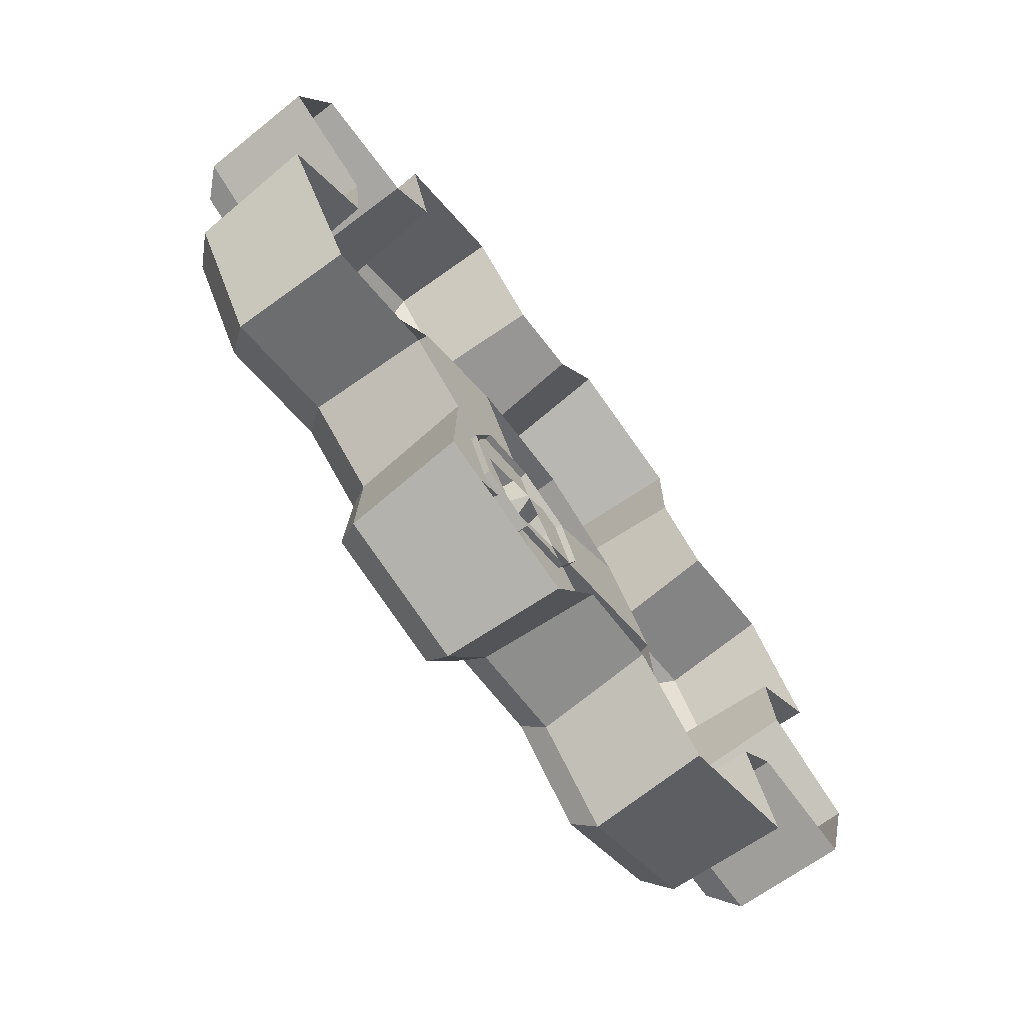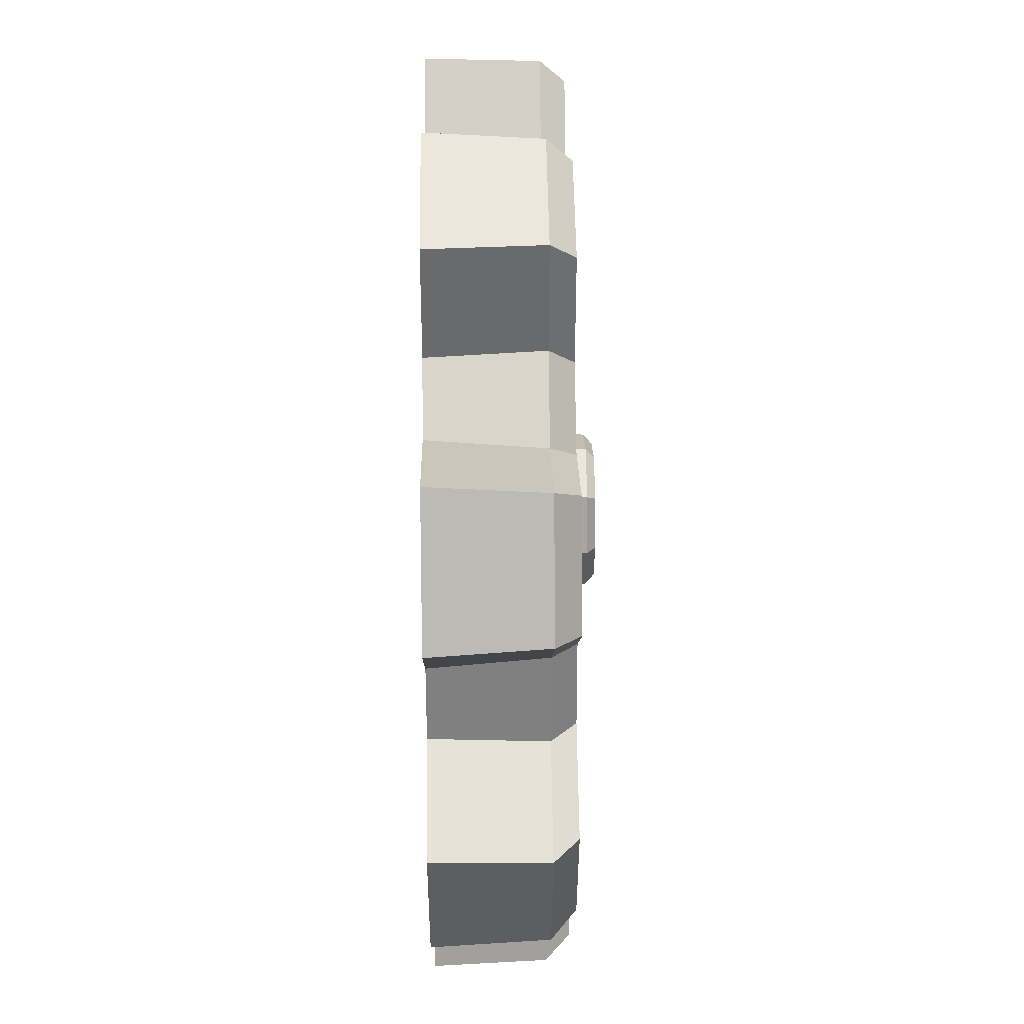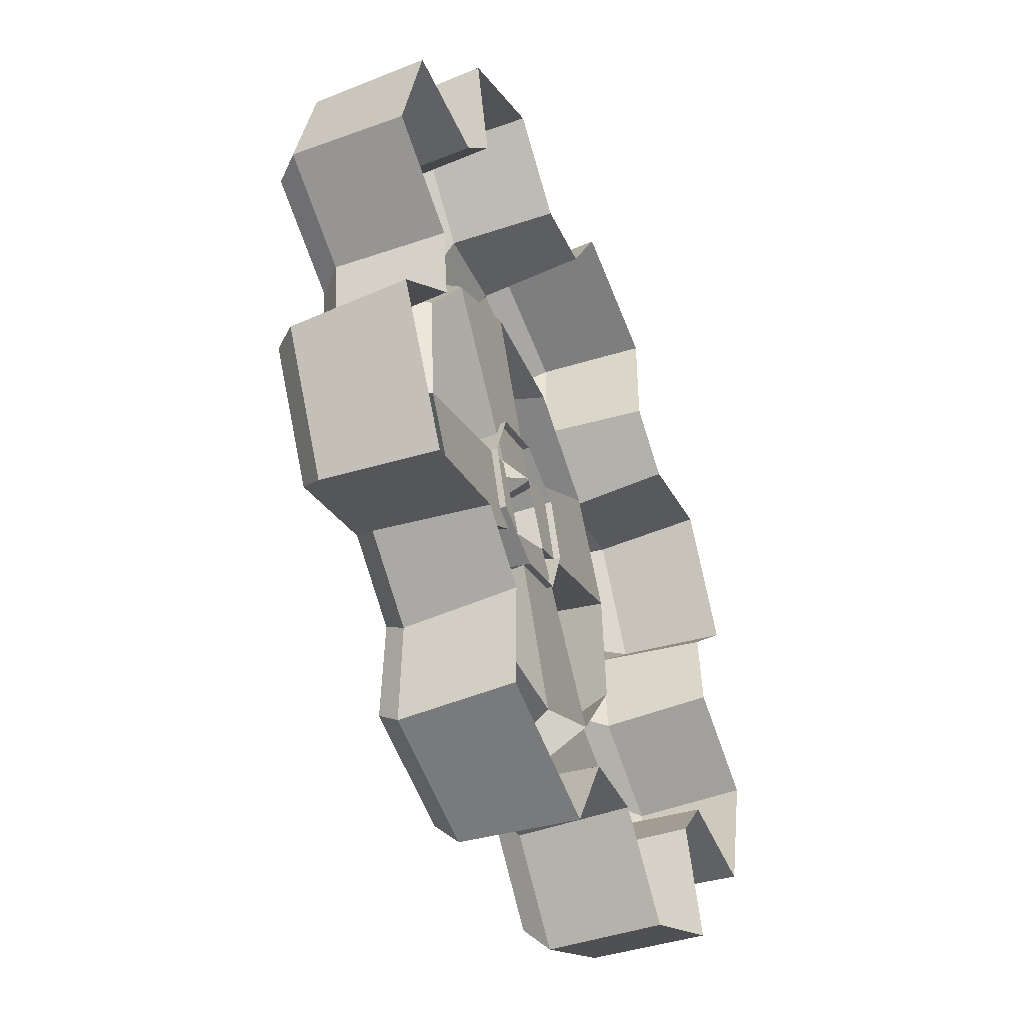
<metadata>
{"format":"obj","ext":"obj","renderer":"f3d","projection":"perspective","resolution":1024,"background":"white","views":[{"elev":-71.6,"azim":-53.1,"up":"+Y"},{"elev":36.9,"azim":89.1,"up":"+Y"},{"elev":-45.9,"azim":-67.5,"up":"+Y"}]}
</metadata>
<code>
g obj_roof5_gear1
v -0.7482 -0.105 0.6503
v -0.943 -0.2736 0.6503
v -0.7897 -0.5357 0.6503
v -0.1166 -0.9033 0.6503
v -0.001545 -0.6682 0.6503
v -0.1647 -0.51 0.6503
v -0.1647 -0.51 0.6503
v -0.3998 -0.8291 0.6503
v -0.3865 -0.5706 0.6503
v -0.4767 -0.2984 0.6503
v -0.545 -0.4462 0.6503
v 0.3691 -0.8379 0.6503
v 0.6273 -0.6868 0.6503
v 0.5397 -0.441 0.6503
v 0.3965 -0.3701 0.6503
v 0.3691 -0.8379 0.6503
v 0.3965 -0.3701 0.6503
v 0.1985 -0.6442 0.6503
v 0.3691 -0.8379 0.6503
v 0.2069 -0.4817 0.6503
v 0.3965 -0.3701 0.6503
v -0.001545 -0.6682 0.6503
v -0.1647 -0.51 0.6503
v 0.7378 0.3025 0.6503
v 0.927 0.4812 0.6503
v 0.7854 0.7234 0.6503
v 0.3761 0.7682 0.6503
v 0.3845 1.028 0.6503
v 0.1112 1.1 0.6503
v -0.6282 0.8902 0.6503
v -0.5501 0.6385 0.6503
v -0.4014 0.5705 0.6503
v -0.3892 1.03 0.6503
v -0.4014 0.5705 0.6503
v -0.2089 0.8417 0.6503
v -0.2173 0.6789 0.6503
v -0.008832 0.8657 0.6503
v 0.1543 0.7072 0.6503
v -0.9831 0.5129 0.7066
v -1.062 0.2135 0.7066
v -1.006 0.215 0.6503
v -0.9345 0.4884 0.6503
v -0.8077 -0.1182 0.7066
v -0.833 0.09175 0.7066
v -0.8416 0.07346 0.9678
v -0.8204 -0.1027 0.9678
v -0.8204 -0.1027 0.9678
v -1.014 -0.2825 0.9678
v -0.9998 -0.2931 0.7066
v -0.8077 -0.1182 0.7066
v -0.8416 0.07346 0.9678
v -0.833 0.09175 0.7066
v -1.062 0.2135 0.7066
v -1.072 0.2003 0.9678
v -0.5868 -0.1113 0.6503
v -0.6138 0.2581 0.6503
v -0.7722 0.09507 0.6503
v -0.7482 -0.105 0.6503
v -0.4767 -0.2984 0.6503
v -0.545 -0.4462 0.6503
v -0.7897 -0.5357 0.6503
v -0.7722 0.09507 0.6503
v -0.6138 0.2581 0.6503
v -0.6746 0.48 0.6503
v -0.9345 0.4884 0.6503
v -1.006 0.215 0.6503
v -0.6138 0.2581 0.6503
v -0.5501 0.6385 0.6503
v -0.4014 0.5705 0.6503
v -0.943 -0.2736 0.6503
v -0.9998 -0.2931 0.7066
v -0.8319 -0.5802 0.7066
v -0.7897 -0.5357 0.6503
v -0.4193 -0.6222 0.7066
v -0.5856 -0.4916 0.7066
v -0.5788 -0.5106 0.9678
v -0.4392 -0.6202 0.9678
v -0.4392 -0.6202 0.9678
v -0.445 -0.8845 0.9678
v -0.4282 -0.8822 0.7066
v -0.4193 -0.6222 0.7066
v -0.5788 -0.5106 0.9678
v -0.5856 -0.4916 0.7066
v -0.8319 -0.5802 0.7066
v -0.8295 -0.5979 0.9678
v -0.3998 -0.8291 0.6503
v -0.4282 -0.8822 0.7066
v -0.118 -0.9634 0.7066
v -0.1166 -0.9033 0.6503
v 0.2118 -0.7039 0.7066
v 0.001803 -0.7291 0.7066
v 0.02009 -0.7377 0.9678
v 0.1963 -0.7165 0.9678
v 0.1963 -0.7165 0.9678
v 0.3745 -0.9088 0.9678
v 0.385 -0.8949 0.7066
v 0.2118 -0.7039 0.7066
v 0.02009 -0.7377 0.9678
v 0.001803 -0.7291 0.7066
v -0.118 -0.9634 0.7066
v -0.1043 -0.9738 0.9678
v 0.3691 -0.8379 0.6503
v 0.385 -0.8949 0.7066
v 0.6678 -0.7295 0.7066
v 0.6273 -0.6868 0.6503
v 0.7157 -0.3154 0.7066
v 0.5851 -0.4817 0.7066
v 0.6041 -0.4749 0.9678
v 0.7138 -0.3353 0.9678
v 0.7138 -0.3353 0.9678
v 0.981 -0.3481 0.9678
v 0.9786 -0.331 0.7066
v 0.7157 -0.3154 0.7066
v 0.6041 -0.4749 0.9678
v 0.5851 -0.4817 0.7066
v 0.6678 -0.7295 0.7066
v 0.6852 -0.7271 0.9678
v 0.6642 -0.2825 0.6503
v 0.3965 -0.3701 0.6503
v 0.5397 -0.441 0.6503
v 0.6034 -0.06085 0.6503
v 0.7618 0.1024 0.6503
v 0.9221 -0.2978 0.6503
v 0.9974 -0.01053 0.6503
v 0.9221 -0.2978 0.6503
v 0.9786 -0.331 0.7066
v 1.061 -0.01631 0.7066
v 0.9974 -0.01053 0.6503
v 0.7974 0.3157 0.7066
v 0.8226 0.1057 0.7066
v 0.8313 0.124 0.9678
v 0.8101 0.3002 0.9678
v 0.8101 0.3002 0.9678
v 1.001 0.4899 0.9678
v 0.9876 0.4997 0.7066
v 0.7974 0.3157 0.7066
v 0.8313 0.124 0.9678
v 0.8226 0.1057 0.7066
v 1.061 -0.01631 0.7066
v 1.072 -0.002422 0.9678
v 0.5726 0.3151 0.6503
v 0.6034 -0.06085 0.6503
v 0.7618 0.1024 0.6503
v 0.7378 0.3025 0.6503
v 0.4625 0.5023 0.6503
v 0.5346 0.6437 0.6503
v 0.7854 0.7234 0.6503
v 0.927 0.4812 0.6503
v 0.9876 0.4997 0.7066
v 0.8324 0.7651 0.7066
v 0.7854 0.7234 0.6503
v 0.4089 0.8196 0.7066
v 0.5752 0.689 0.7066
v 0.5684 0.708 0.9678
v 0.4289 0.8176 0.9678
v 0.4289 0.8176 0.9678
v 0.4294 1.078 0.9678
v 0.4131 1.075 0.7066
v 0.4089 0.8196 0.7066
v 0.5684 0.708 0.9678
v 0.5752 0.689 0.7066
v 0.8324 0.7651 0.7066
v 0.8301 0.7814 0.9678
v 0.1543 0.7072 0.6503
v 0.4625 0.5023 0.6503
v 0.5346 0.6437 0.6503
v 0.3761 0.7682 0.6503
v 0.1112 1.1 0.6503
v 0.1543 0.7072 0.6503
v -0.008832 0.8657 0.6503
v 0.3845 1.028 0.6503
v 0.4131 1.075 0.7066
v 0.1137 1.154 0.7066
v 0.1112 1.1 0.6503
v -0.2221 0.9013 0.7066
v -0.01214 0.9265 0.7066
v -0.03043 0.9352 0.9678
v -0.2066 0.914 0.9678
v -0.2066 0.914 0.9678
v -0.39 1.089 0.9678
v -0.3997 1.076 0.7066
v -0.2221 0.9013 0.7066
v -0.03043 0.9352 0.9678
v -0.01214 0.9265 0.7066
v 0.1137 1.154 0.7066
v 0.1005 1.164 0.9678
v -0.3892 1.03 0.6503
v -0.3997 1.076 0.7066
v -0.6614 0.9229 0.7066
v -0.6282 0.8902 0.6503
v -0.7261 0.5128 0.7066
v -0.5954 0.6791 0.7066
v -0.6145 0.6723 0.9678
v -0.7241 0.5328 0.9678
v -0.7241 0.5328 0.9678
v -0.9854 0.5292 0.9678
v -0.9831 0.5129 0.7066
v -0.7261 0.5128 0.7066
v -0.6145 0.6723 0.9678
v -0.5954 0.6791 0.7066
v -0.6614 0.9229 0.7066
v -0.6775 0.9207 0.9678
v -0.6138 0.2581 0.6503
v -0.5868 -0.1113 0.6503
v -0.5306 -0.04534 0.807
v -0.5506 0.2433 0.807
v -0.4767 -0.2984 0.6503
v -0.1647 -0.51 0.6503
v -0.1442 -0.4478 0.807
v -0.3883 -0.2888 0.807
v -0.1647 -0.51 0.6503
v 0.2069 -0.4817 0.6503
v 0.1388 -0.4269 0.807
v -0.1442 -0.4478 0.807
v 0.3965 -0.3701 0.6503
v 0.6034 -0.06085 0.6503
v 0.5382 -0.05142 0.807
v 0.3822 -0.2846 0.807
v 0.6034 -0.06085 0.6503
v 0.5726 0.3151 0.6503
v 0.5203 0.2425 0.807
v 0.5382 -0.05142 0.807
v 0.4625 0.5023 0.6503
v 0.1543 0.7072 0.6503
v 0.1376 0.6382 0.807
v 0.378 0.4859 0.807
v 0.1543 0.7072 0.6503
v -0.2173 0.6789 0.6503
v -0.1491 0.6241 0.807
v 0.1376 0.6382 0.807
v -0.4014 0.5705 0.6503
v -0.6138 0.2581 0.6503
v -0.5506 0.2433 0.807
v -0.3925 0.4817 0.807
v -0.9854 0.5292 0.9678
v -1.072 0.2003 0.9678
v -1.062 0.2135 0.7066
v -0.9831 0.5129 0.7066
v -0.7482 -0.105 0.6503
v -0.7722 0.09507 0.6503
v -0.833 0.09175 0.7066
v -0.8077 -0.1182 0.7066
v -0.943 -0.2736 0.6503
v -0.7482 -0.105 0.6503
v -0.8077 -0.1182 0.7066
v -0.9998 -0.2931 0.7066
v -0.7722 0.09507 0.6503
v -1.006 0.215 0.6503
v -1.062 0.2135 0.7066
v -0.833 0.09175 0.7066
v -1.014 -0.2825 0.9678
v -0.8295 -0.5979 0.9678
v -0.8319 -0.5802 0.7066
v -0.9998 -0.2931 0.7066
v -0.3865 -0.5706 0.6503
v -0.545 -0.4462 0.6503
v -0.5856 -0.4916 0.7066
v -0.4193 -0.6222 0.7066
v -0.3998 -0.8291 0.6503
v -0.3865 -0.5706 0.6503
v -0.4193 -0.6222 0.7066
v -0.4282 -0.8822 0.7066
v -0.545 -0.4462 0.6503
v -0.7897 -0.5357 0.6503
v -0.8319 -0.5802 0.7066
v -0.5856 -0.4916 0.7066
v -0.445 -0.8845 0.9678
v -0.1043 -0.9738 0.9678
v -0.118 -0.9634 0.7066
v -0.4282 -0.8822 0.7066
v 0.1985 -0.6442 0.6503
v -0.001545 -0.6682 0.6503
v 0.001803 -0.7291 0.7066
v 0.2118 -0.7039 0.7066
v 0.3691 -0.8379 0.6503
v 0.1985 -0.6442 0.6503
v 0.2118 -0.7039 0.7066
v 0.385 -0.8949 0.7066
v -0.001545 -0.6682 0.6503
v -0.1166 -0.9033 0.6503
v -0.118 -0.9634 0.7066
v 0.001803 -0.7291 0.7066
v 0.3745 -0.9088 0.9678
v 0.6852 -0.7271 0.9678
v 0.6678 -0.7295 0.7066
v 0.385 -0.8949 0.7066
v 0.6642 -0.2825 0.6503
v 0.5397 -0.441 0.6503
v 0.5851 -0.4817 0.7066
v 0.7157 -0.3154 0.7066
v 0.9221 -0.2978 0.6503
v 0.6642 -0.2825 0.6503
v 0.7157 -0.3154 0.7066
v 0.9786 -0.331 0.7066
v 0.5397 -0.441 0.6503
v 0.6273 -0.6868 0.6503
v 0.6678 -0.7295 0.7066
v 0.5851 -0.4817 0.7066
v 0.981 -0.3481 0.9678
v 1.072 -0.002422 0.9678
v 1.061 -0.01631 0.7066
v 0.9786 -0.331 0.7066
v 0.7378 0.3025 0.6503
v 0.7618 0.1024 0.6503
v 0.8226 0.1057 0.7066
v 0.7974 0.3157 0.7066
v 0.927 0.4812 0.6503
v 0.7378 0.3025 0.6503
v 0.7974 0.3157 0.7066
v 0.9876 0.4997 0.7066
v 0.7618 0.1024 0.6503
v 0.9974 -0.01053 0.6503
v 1.061 -0.01631 0.7066
v 0.8226 0.1057 0.7066
v 1.001 0.4899 0.9678
v 0.8301 0.7814 0.9678
v 0.8324 0.7651 0.7066
v 0.9876 0.4997 0.7066
v 0.3761 0.7682 0.6503
v 0.5346 0.6437 0.6503
v 0.5752 0.689 0.7066
v 0.4089 0.8196 0.7066
v 0.3845 1.028 0.6503
v 0.3761 0.7682 0.6503
v 0.4089 0.8196 0.7066
v 0.4131 1.075 0.7066
v 0.5346 0.6437 0.6503
v 0.7854 0.7234 0.6503
v 0.8324 0.7651 0.7066
v 0.5752 0.689 0.7066
v 0.4294 1.078 0.9678
v 0.1005 1.164 0.9678
v 0.1137 1.154 0.7066
v 0.4131 1.075 0.7066
v -0.2089 0.8417 0.6503
v -0.008832 0.8657 0.6503
v -0.01214 0.9265 0.7066
v -0.2221 0.9013 0.7066
v -0.3892 1.03 0.6503
v -0.2089 0.8417 0.6503
v -0.2221 0.9013 0.7066
v -0.3997 1.076 0.7066
v -0.008832 0.8657 0.6503
v 0.1112 1.1 0.6503
v 0.1137 1.154 0.7066
v -0.01214 0.9265 0.7066
v -0.39 1.089 0.9678
v -0.6775 0.9207 0.9678
v -0.6614 0.9229 0.7066
v -0.3997 1.076 0.7066
v -0.6746 0.48 0.6503
v -0.5501 0.6385 0.6503
v -0.5954 0.6791 0.7066
v -0.7261 0.5128 0.7066
v -0.9345 0.4884 0.6503
v -0.6746 0.48 0.6503
v -0.7261 0.5128 0.7066
v -0.9831 0.5129 0.7066
v -0.5501 0.6385 0.6503
v -0.6282 0.8902 0.6503
v -0.6614 0.9229 0.7066
v -0.5954 0.6791 0.7066
v -0.5868 -0.1113 0.6503
v -0.4767 -0.2984 0.6503
v -0.09953 -0.02096 0.6503
v -0.1586 0.07914 0.6503
v -0.4767 -0.2984 0.6503
v -0.3883 -0.2888 0.807
v -0.04025 -0.02292 0.807
v -0.09953 -0.02096 0.6503
v -0.3883 -0.2888 0.807
v -0.5306 -0.04534 0.807
v -0.1284 0.1278 0.807
v -0.04025 -0.02292 0.807
v -0.5306 -0.04534 0.807
v -0.5868 -0.1113 0.6503
v -0.1586 0.07914 0.6503
v -0.1284 0.1278 0.807
v 0.2069 -0.4817 0.6503
v 0.3965 -0.3701 0.6503
v 0.1177 0.006206 0.7066
v 0.01563 -0.05402 0.7066
v 0.3965 -0.3701 0.6503
v 0.3822 -0.2846 0.807
v 0.1165 0.06364 0.807
v 0.1177 0.006206 0.7066
v 0.3822 -0.2846 0.807
v 0.1388 -0.4269 0.807
v -0.03426 -0.02449 0.807
v 0.1165 0.06364 0.807
v 0.1388 -0.4269 0.807
v 0.2069 -0.4817 0.6503
v 0.01563 -0.05402 0.7066
v -0.03426 -0.02449 0.807
v 0.5726 0.3151 0.6503
v 0.4625 0.5023 0.6503
v 0.08676 0.2226 0.6503
v 0.1458 0.1225 0.6503
v 0.4625 0.5023 0.6503
v 0.378 0.4859 0.807
v 0.02991 0.2204 0.807
v 0.08676 0.2226 0.6503
v 0.378 0.4859 0.807
v 0.5203 0.2425 0.807
v 0.118 0.06963 0.807
v 0.02991 0.2204 0.807
v 0.5203 0.2425 0.807
v 0.5726 0.3151 0.6503
v 0.1458 0.1225 0.6503
v 0.118 0.06963 0.807
v -0.2173 0.6789 0.6503
v -0.4014 0.5705 0.6503
v -0.1235 0.1932 0.6503
v -0.02572 0.2509 0.6503
v -0.4014 0.5705 0.6503
v -0.3925 0.4817 0.807
v -0.1268 0.1338 0.807
v -0.1235 0.1932 0.6503
v -0.3925 0.4817 0.807
v -0.1491 0.6241 0.807
v 0.02391 0.2219 0.807
v -0.1268 0.1338 0.807
v -0.1491 0.6241 0.807
v -0.2173 0.6789 0.6503
v -0.02572 0.2509 0.6503
v 0.02391 0.2219 0.807
v -0.2027 0.09763 0.8227
v -0.1489 -0.04664 0.8227
v -0.1313 -0.02876 0.6035
v -0.1784 0.09777 0.6035
v -0.1489 -0.04664 0.8227
v -0.004084 -0.09876 0.8227
v -0.004223 -0.07447 0.6035
v -0.1313 -0.02876 0.6035
v -0.004084 -0.09876 0.8227
v 0.1402 -0.04505 0.8227
v 0.1223 -0.02736 0.6035
v -0.004223 -0.07447 0.6035
v 0.1402 -0.04505 0.8227
v 0.1923 0.09981 0.8227
v 0.168 0.09967 0.6035
v 0.1223 -0.02736 0.6035
v 0.1923 0.09981 0.8227
v 0.1386 0.2441 0.8227
v 0.1209 0.2262 0.6035
v 0.168 0.09967 0.6035
v 0.1386 0.2441 0.8227
v -0.006259 0.2962 0.8227
v -0.006125 0.2719 0.6035
v 0.1209 0.2262 0.6035
v -0.006259 0.2962 0.8227
v -0.1505 0.2425 0.8227
v -0.1327 0.2248 0.6035
v -0.006125 0.2719 0.6035
v -0.1505 0.2425 0.8227
v -0.2027 0.09763 0.8227
v -0.1784 0.09777 0.6035
v -0.1327 0.2248 0.6035
v -0.1571 0.09788 0.584
v -0.1158 -0.01314 0.584
v -0.005172 0.09872 0.584
v -0.00434 -0.05325 0.584
v -0.00434 -0.05325 0.584
v 0.1067 -0.01191 0.584
v -0.005172 0.09872 0.584
v 0.1468 0.09955 0.584
v 0.1468 0.09955 0.584
v 0.1055 0.2106 0.584
v -0.005172 0.09872 0.584
v -0.006008 0.2507 0.584
v -0.006008 0.2507 0.584
v -0.117 0.2093 0.584
v -0.005172 0.09872 0.584
v -0.1571 0.09788 0.584
v -0.1313 -0.02876 0.6035
v -0.1158 -0.01314 0.584
v -0.1571 0.09788 0.584
v -0.1784 0.09777 0.6035
v -0.004223 -0.07447 0.6035
v -0.00434 -0.05325 0.584
v -0.1158 -0.01314 0.584
v -0.1313 -0.02876 0.6035
v 0.1223 -0.02736 0.6035
v 0.1067 -0.01191 0.584
v -0.00434 -0.05325 0.584
v -0.004223 -0.07447 0.6035
v 0.168 0.09967 0.6035
v 0.1468 0.09955 0.584
v 0.1067 -0.01191 0.584
v 0.1223 -0.02736 0.6035
v 0.1209 0.2262 0.6035
v 0.1055 0.2106 0.584
v 0.1468 0.09955 0.584
v 0.168 0.09967 0.6035
v -0.006125 0.2719 0.6035
v -0.006008 0.2507 0.584
v 0.1055 0.2106 0.584
v 0.1209 0.2262 0.6035
v -0.1327 0.2248 0.6035
v -0.117 0.2093 0.584
v -0.006008 0.2507 0.584
v -0.006125 0.2719 0.6035
v -0.1784 0.09777 0.6035
v -0.1571 0.09788 0.584
v -0.117 0.2093 0.584
v -0.1327 0.2248 0.6035
g obj_roof5_gear1_0
f 3 2 1
f 6 5 4
f 4 8 7
f 8 9 7
f 10 7 9
f 11 10 9
f 14 13 12
f 16 15 14
f 19 18 17
f 21 18 20
f 18 22 20
f 22 23 20
f 26 25 24
f 29 28 27
f 32 31 30
f 34 30 33
f 33 35 34
f 34 35 36
f 35 37 36
f 37 38 36
f 41 40 39
f 42 41 39
f 45 44 43
f 46 45 43
f 49 48 47
f 50 49 47
f 53 52 51
f 54 53 51
f 57 56 55
f 58 57 55
f 59 58 55
f 58 59 60
f 60 61 58
f 64 63 62
f 62 65 64
f 62 66 65
f 64 68 67
f 68 69 67
f 72 71 70
f 73 72 70
f 76 75 74
f 77 76 74
f 80 79 78
f 81 80 78
f 84 83 82
f 85 84 82
f 88 87 86
f 89 88 86
f 92 91 90
f 93 92 90
f 96 95 94
f 97 96 94
f 100 99 98
f 101 100 98
f 104 103 102
f 105 104 102
f 108 107 106
f 109 108 106
f 112 111 110
f 113 112 110
f 116 115 114
f 117 116 114
f 120 119 118
f 119 121 118
f 118 121 122
f 123 118 122
f 122 124 123
f 127 126 125
f 128 127 125
f 131 130 129
f 132 131 129
f 135 134 133
f 136 135 133
f 139 138 137
f 140 139 137
f 143 142 141
f 144 143 141
f 145 144 141
f 144 145 146
f 144 146 147
f 150 149 148
f 151 150 148
f 154 153 152
f 155 154 152
f 158 157 156
f 159 158 156
f 162 161 160
f 163 162 160
f 166 165 164
f 167 166 164
f 167 169 168
f 169 170 168
f 173 172 171
f 174 173 171
f 177 176 175
f 178 177 175
f 181 180 179
f 182 181 179
f 185 184 183
f 186 185 183
f 189 188 187
f 190 189 187
f 193 192 191
f 194 193 191
f 197 196 195
f 198 197 195
f 201 200 199
f 202 201 199
f 205 204 203
f 206 205 203
f 209 208 207
f 210 209 207
f 213 212 211
f 214 213 211
f 217 216 215
f 218 217 215
f 221 220 219
f 222 221 219
f 225 224 223
f 226 225 223
f 229 228 227
f 230 229 227
f 233 232 231
f 234 233 231
f 237 236 235
f 238 237 235
f 241 240 239
f 242 241 239
f 245 244 243
f 246 245 243
f 249 248 247
f 250 249 247
f 253 252 251
f 254 253 251
f 257 256 255
f 258 257 255
f 261 260 259
f 262 261 259
f 265 264 263
f 266 265 263
f 269 268 267
f 270 269 267
f 273 272 271
f 274 273 271
f 277 276 275
f 278 277 275
f 281 280 279
f 282 281 279
f 285 284 283
f 286 285 283
f 289 288 287
f 290 289 287
f 293 292 291
f 294 293 291
f 297 296 295
f 298 297 295
f 301 300 299
f 302 301 299
f 305 304 303
f 306 305 303
f 309 308 307
f 310 309 307
f 313 312 311
f 314 313 311
f 317 316 315
f 318 317 315
f 321 320 319
f 322 321 319
f 325 324 323
f 326 325 323
f 329 328 327
f 330 329 327
f 333 332 331
f 334 333 331
f 337 336 335
f 338 337 335
f 341 340 339
f 342 341 339
f 345 344 343
f 346 345 343
f 349 348 347
f 350 349 347
f 353 352 351
f 354 353 351
f 357 356 355
f 358 357 355
f 361 360 359
f 362 361 359
f 365 364 363
f 366 365 363
f 369 368 367
f 370 369 367
f 373 372 371
f 374 373 371
f 377 376 375
f 378 377 375
f 381 380 379
f 382 381 379
f 385 384 383
f 386 385 383
f 389 388 387
f 390 389 387
f 393 392 391
f 394 393 391
f 397 396 395
f 398 397 395
f 401 400 399
f 402 401 399
f 405 404 403
f 406 405 403
f 409 408 407
f 410 409 407
f 413 412 411
f 414 413 411
f 417 416 415
f 418 417 415
f 421 420 419
f 422 421 419
f 425 424 423
f 426 425 423
f 429 428 427
f 430 429 427
f 433 432 431
f 434 433 431
f 437 436 435
f 438 437 435
f 441 440 439
f 442 441 439
f 445 444 443
f 446 445 443
f 449 448 447
f 450 449 447
f 453 452 451
f 454 453 451
f 457 456 455
f 458 457 455
f 461 460 459
f 461 462 460
f 465 464 463
f 465 466 464
f 469 468 467
f 469 470 468
f 473 472 471
f 473 474 472
f 477 476 475
f 478 477 475
f 481 480 479
f 482 481 479
f 485 484 483
f 486 485 483
f 489 488 487
f 490 489 487
f 493 492 491
f 494 493 491
f 497 496 495
f 498 497 495
f 501 500 499
f 502 501 499
f 505 504 503
f 506 505 503

</code>
